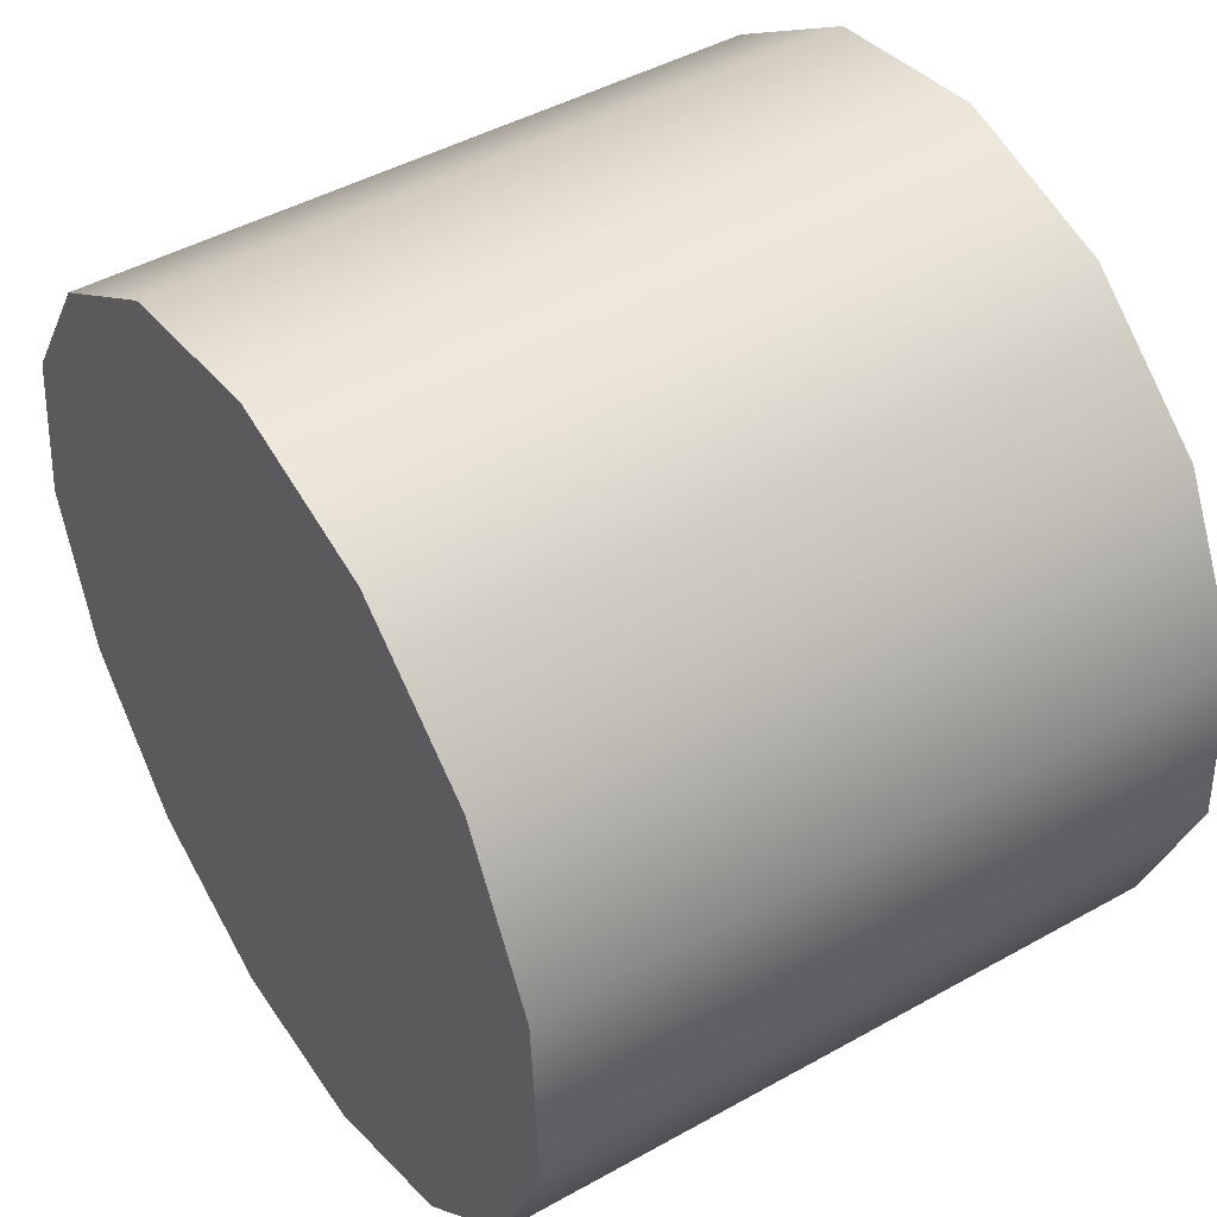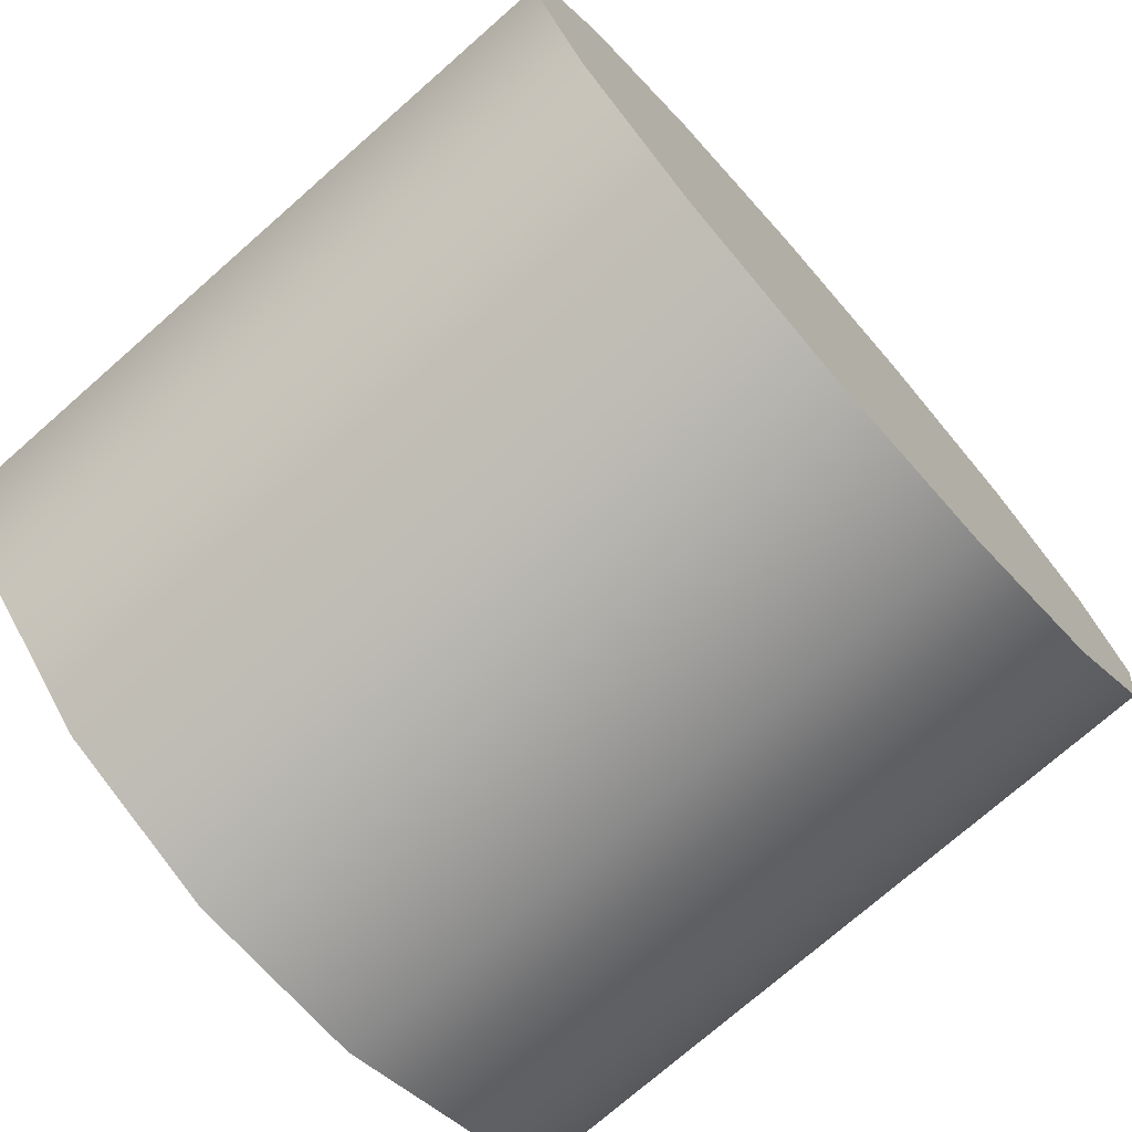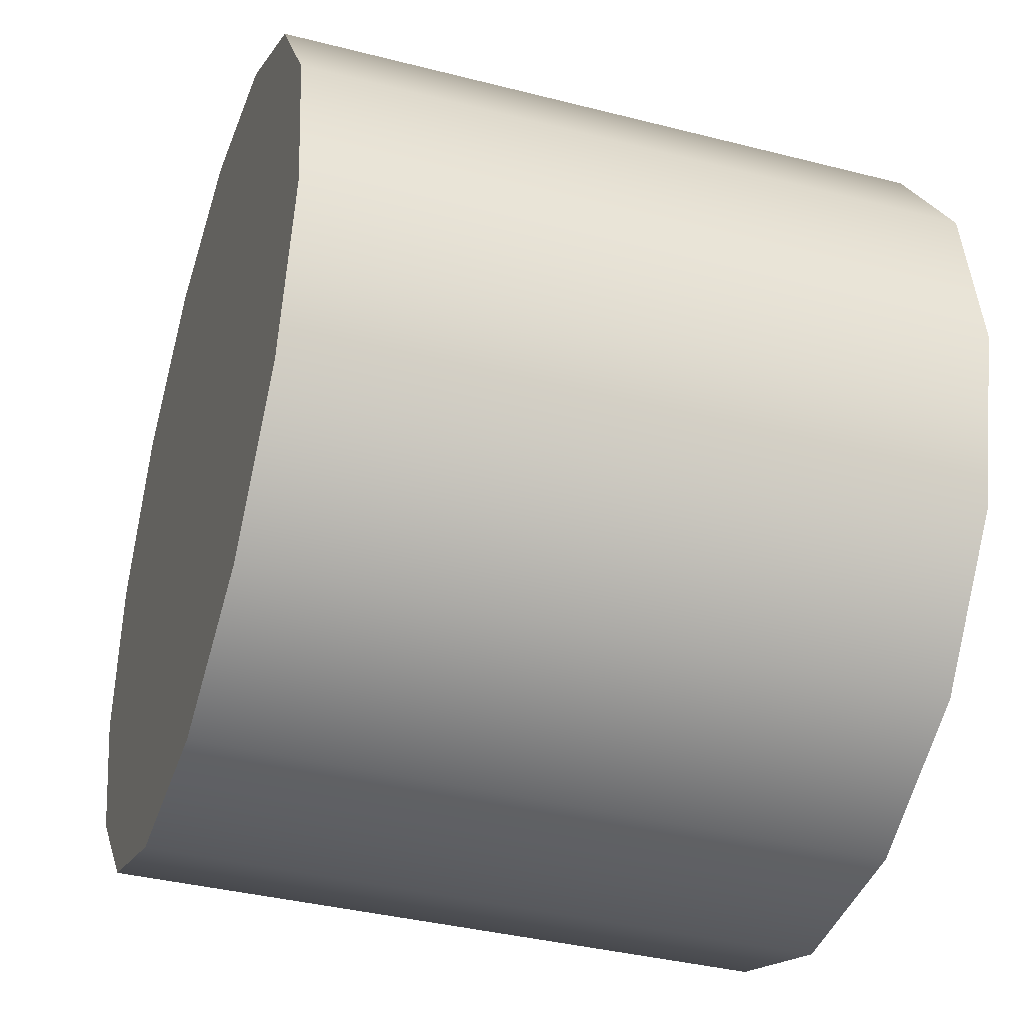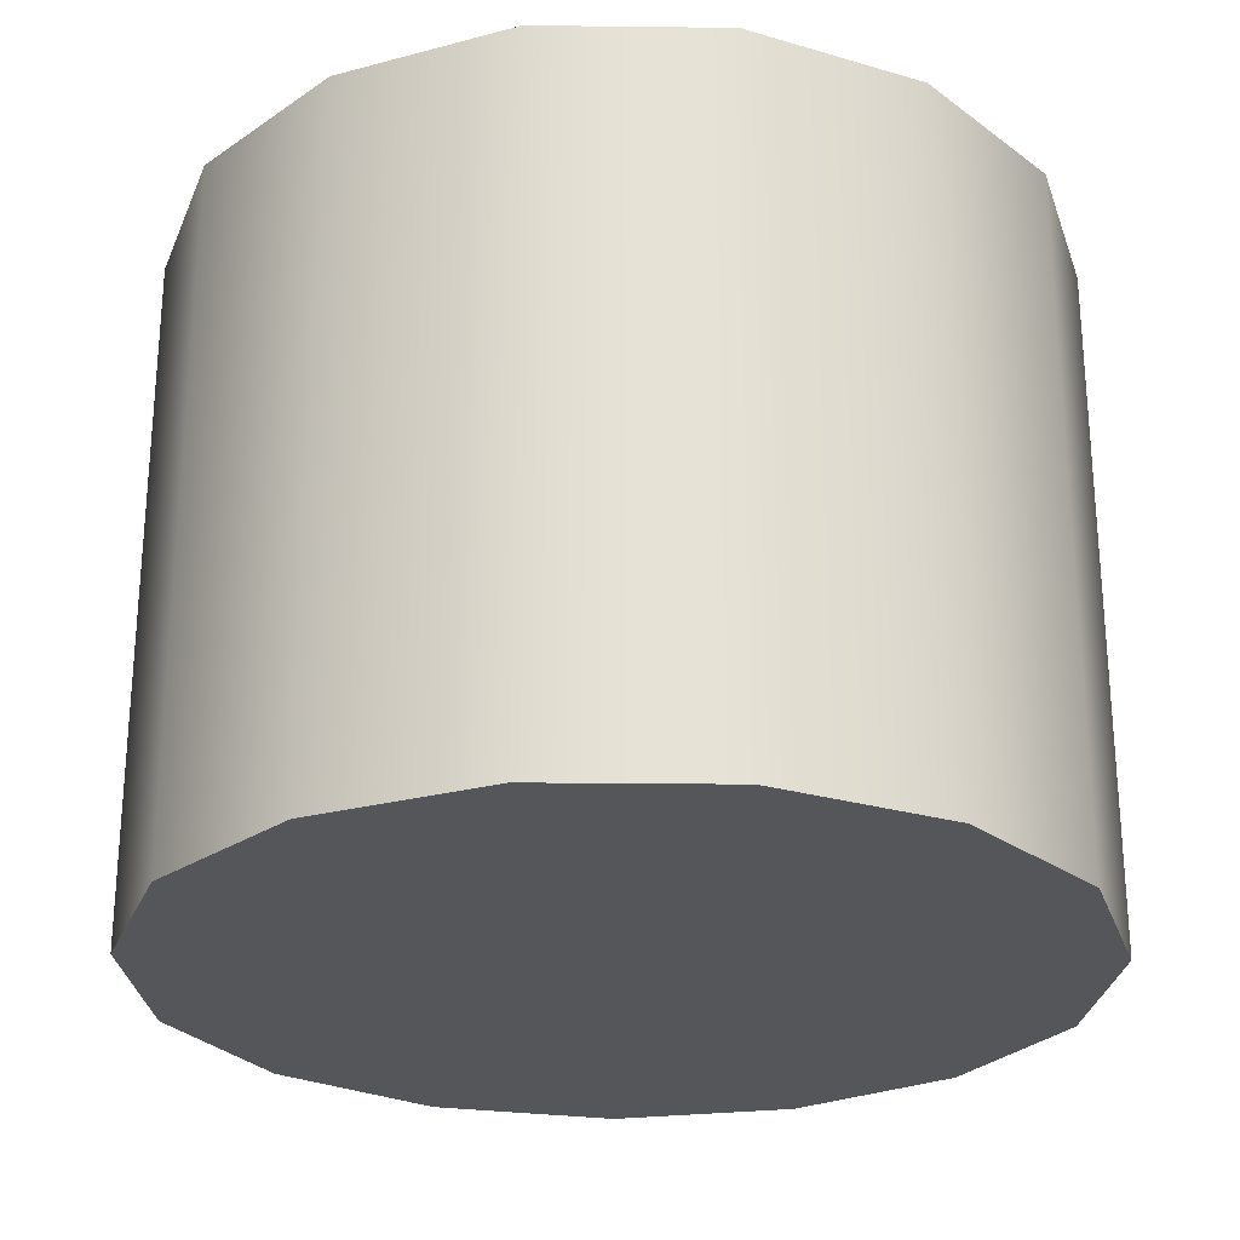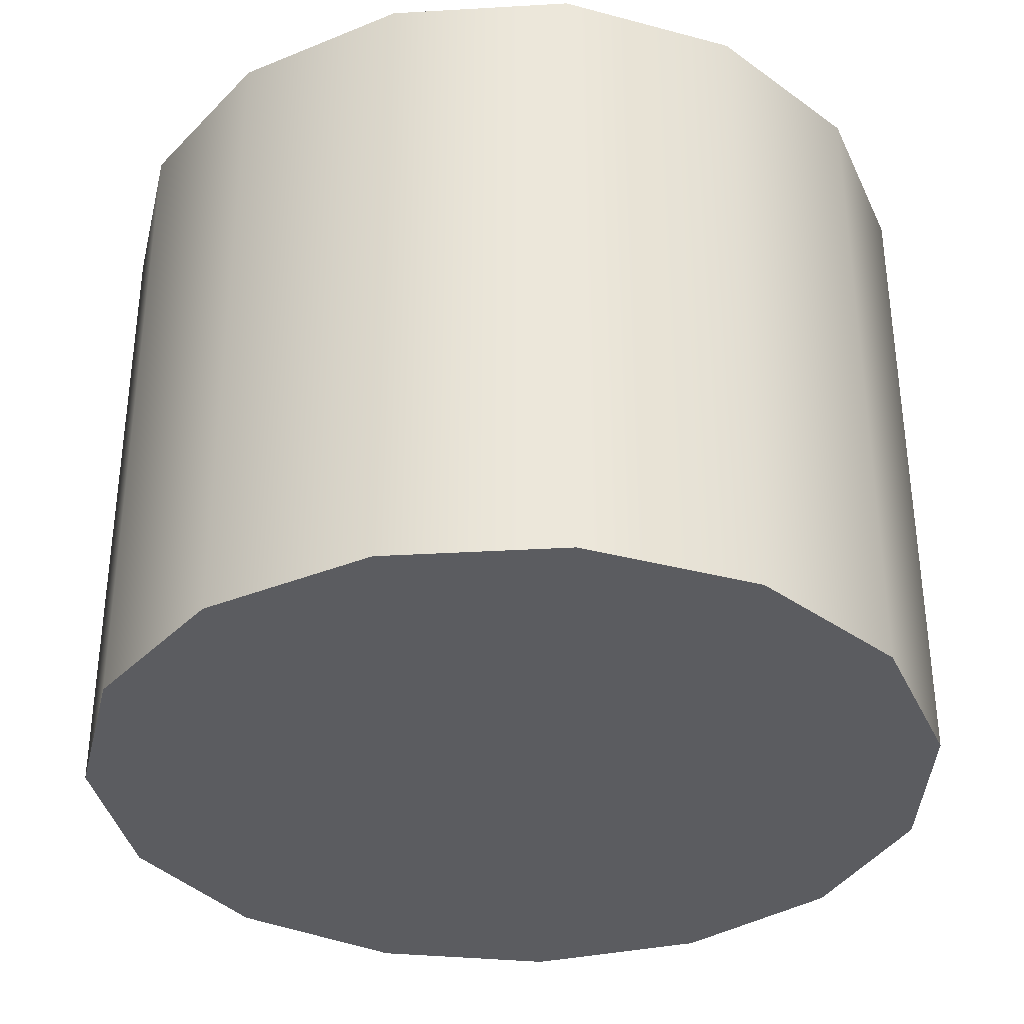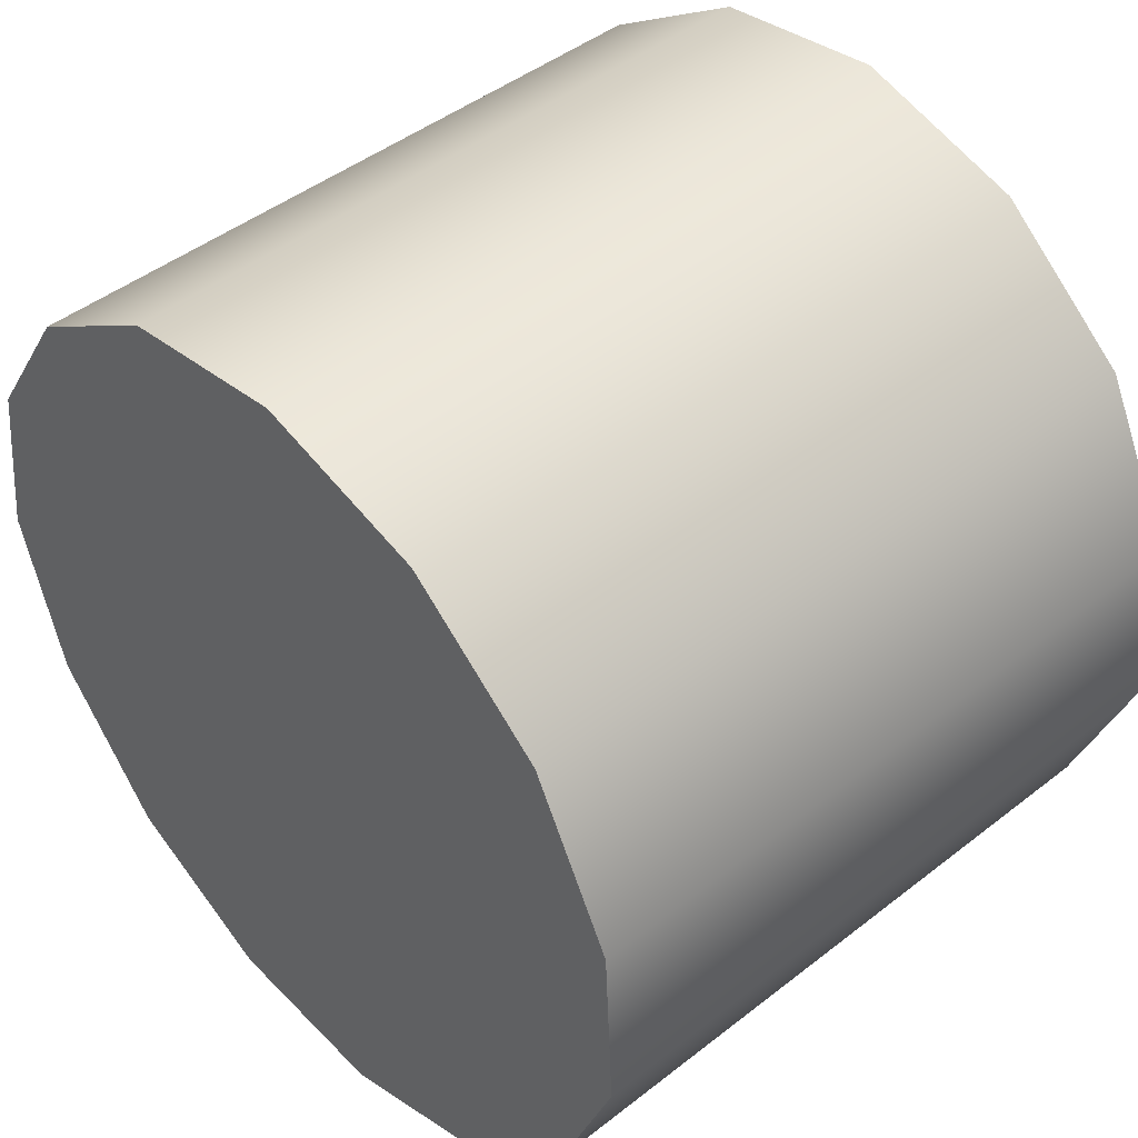
<metadata>
{"format":"obj","ext":"obj","renderer":"f3d","projection":"perspective","resolution":1024,"background":"white","views":[{"elev":45.9,"azim":-122.7,"up":"+Z"},{"elev":-74.2,"azim":-48.7,"up":"+Z"},{"elev":-38.1,"azim":72.0,"up":"+Z"},{"elev":-25.9,"azim":-160.0,"up":"+Y"},{"elev":-34.9,"azim":-130.5,"up":"+Y"},{"elev":45.6,"azim":-132.0,"up":"+Z"}]}
</metadata>
<code>
g default
v 0.4044 0.002846 -0.2047
v 0.2865 0.002846 -0.35
v 0.1197 0.002846 -0.4348
v -0.06717 0.002846 -0.4444
v -0.2418 0.002846 -0.3772
v -0.374 0.002846 -0.2447
v -0.4409 0.002846 -0.06996
v -0.4309 0.002846 0.1169
v -0.3458 0.002846 0.2836
v -0.2002 0.002846 0.4012
v -0.01945 0.002846 0.4494
v 0.1653 0.002846 0.42
v 0.3222 0.002846 0.3179
v 0.424 0.002846 0.1609
v 0.453 0.002846 -0.02399
v 0.4044 0.7086 -0.2047
v 0.2865 0.7086 -0.35
v 0.1197 0.7086 -0.4348
v -0.06717 0.7086 -0.4444
v -0.2418 0.7086 -0.3772
v -0.374 0.7086 -0.2447
v -0.4409 0.7086 -0.06996
v -0.4309 0.7086 0.1169
v -0.3458 0.7086 0.2836
v -0.2002 0.7086 0.4012
v -0.01945 0.7086 0.4494
v 0.1653 0.7086 0.42
v 0.3222 0.7086 0.3179
v 0.424 0.7086 0.1609
v 0.453 0.7086 -0.02399
v 0.003662 0.002846 0
v 0.003662 0.7086 0
g canned_food_4:pCylinder1
f 16 1 2 17
f 17 2 3 18
f 18 3 4 19
f 19 4 5 20
f 20 5 6 21
f 21 6 7 22
f 22 7 8 23
f 23 8 9 24
f 24 9 10 25
f 25 10 11 26
f 26 11 12 27
f 27 12 13 28
f 28 13 14 29
f 29 14 15 30
f 30 15 1 16
f 2 1 31 3
f 4 3 31 5
f 6 5 31
f 7 6 31 8
f 9 8 31
f 10 9 31 11
f 12 11 31 13
f 14 13 31
f 15 14 31 1
f 32 16 17 18
f 32 18 19 20
f 20 21 32
f 32 21 22 23
f 23 24 32
f 32 24 25 26
f 32 26 27 28
f 28 29 32
f 32 29 30 16

</code>
